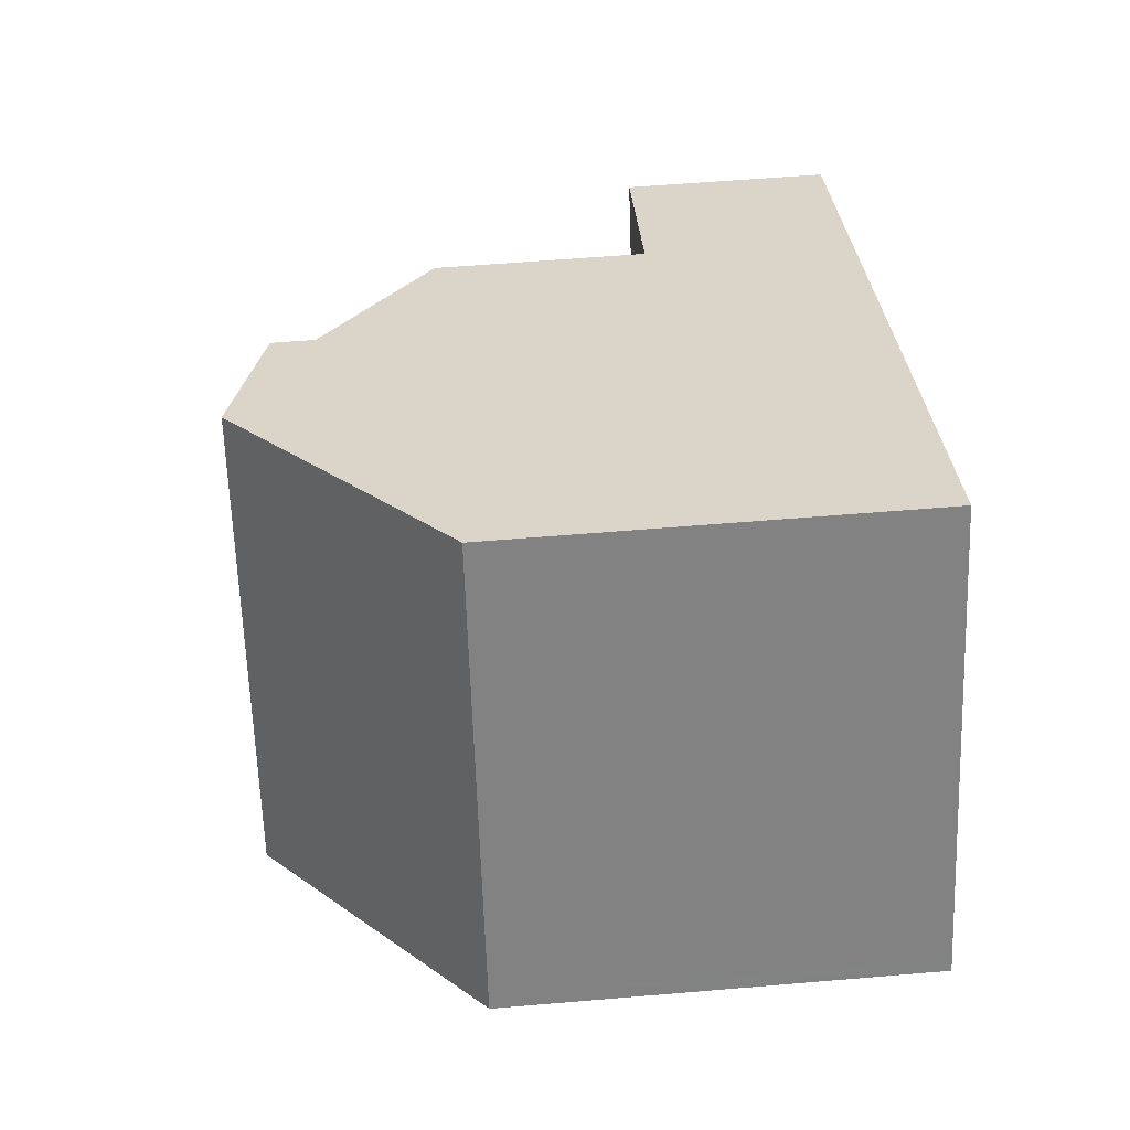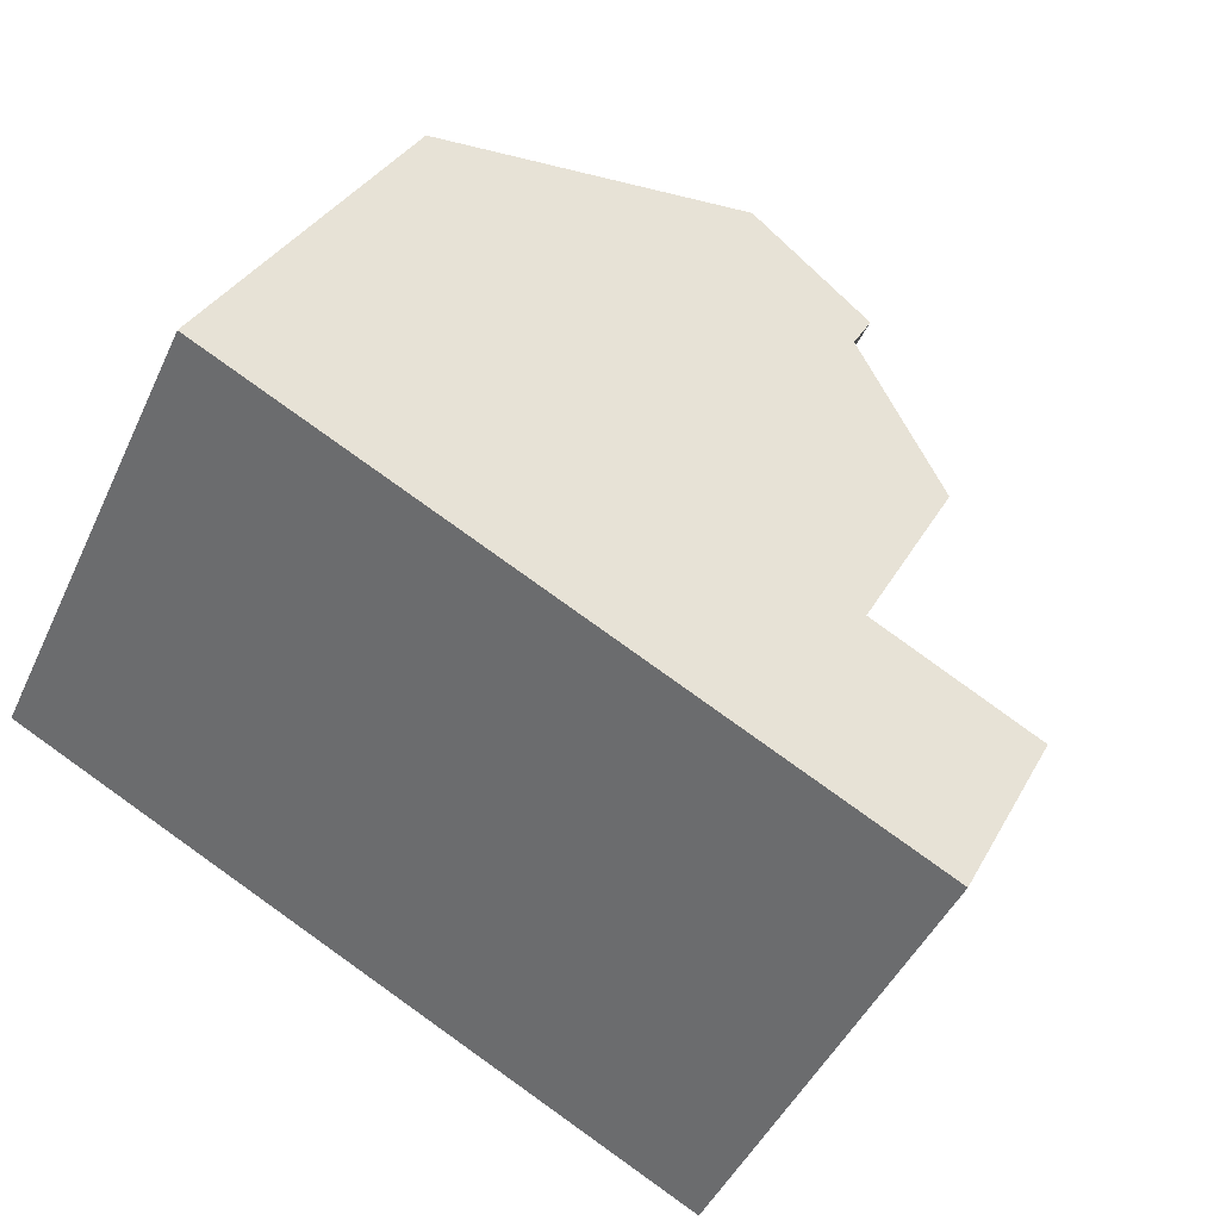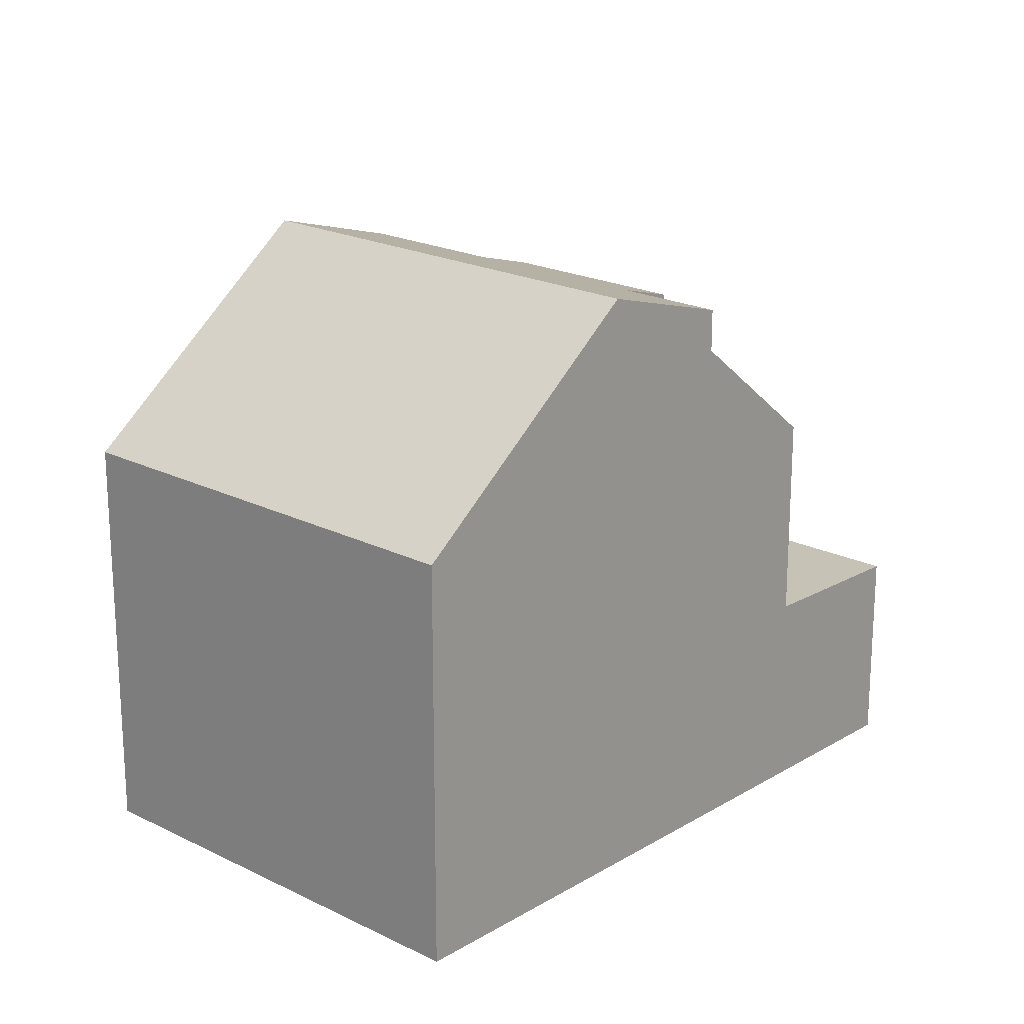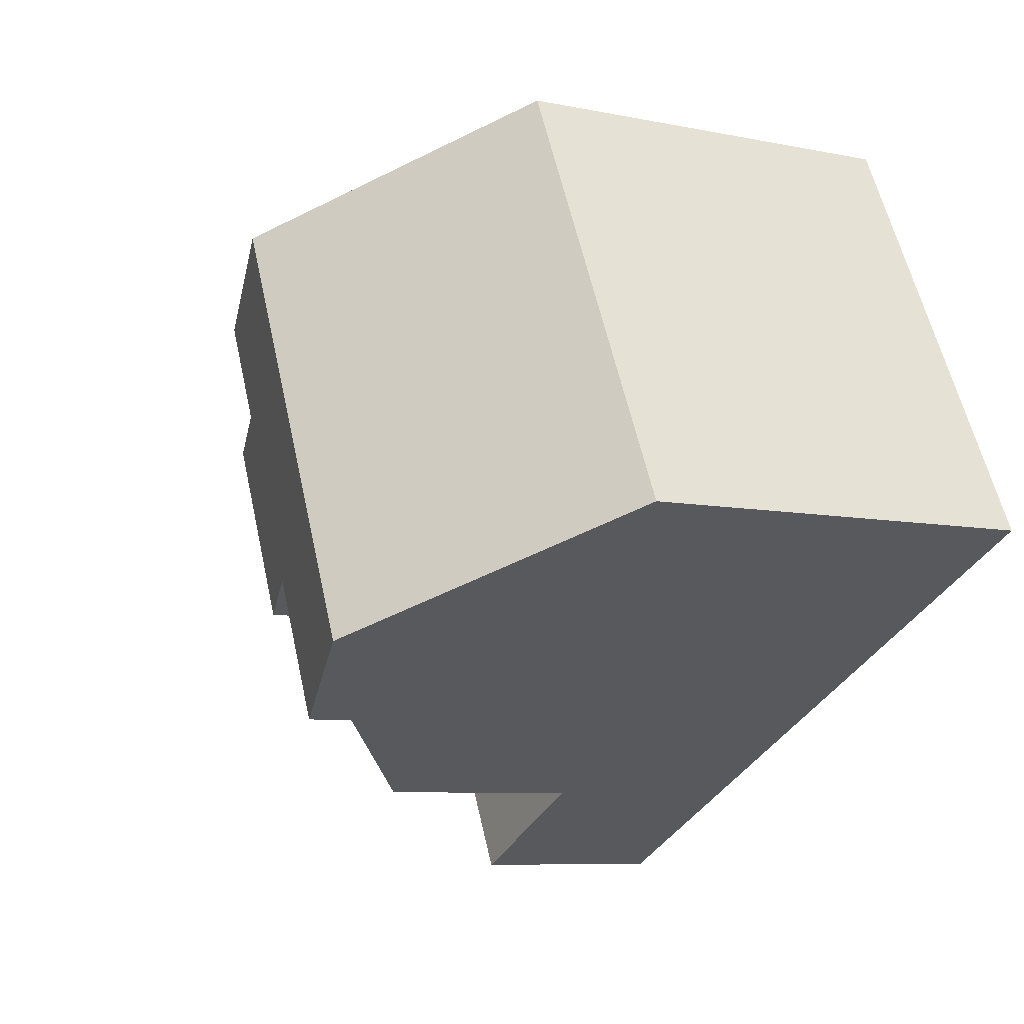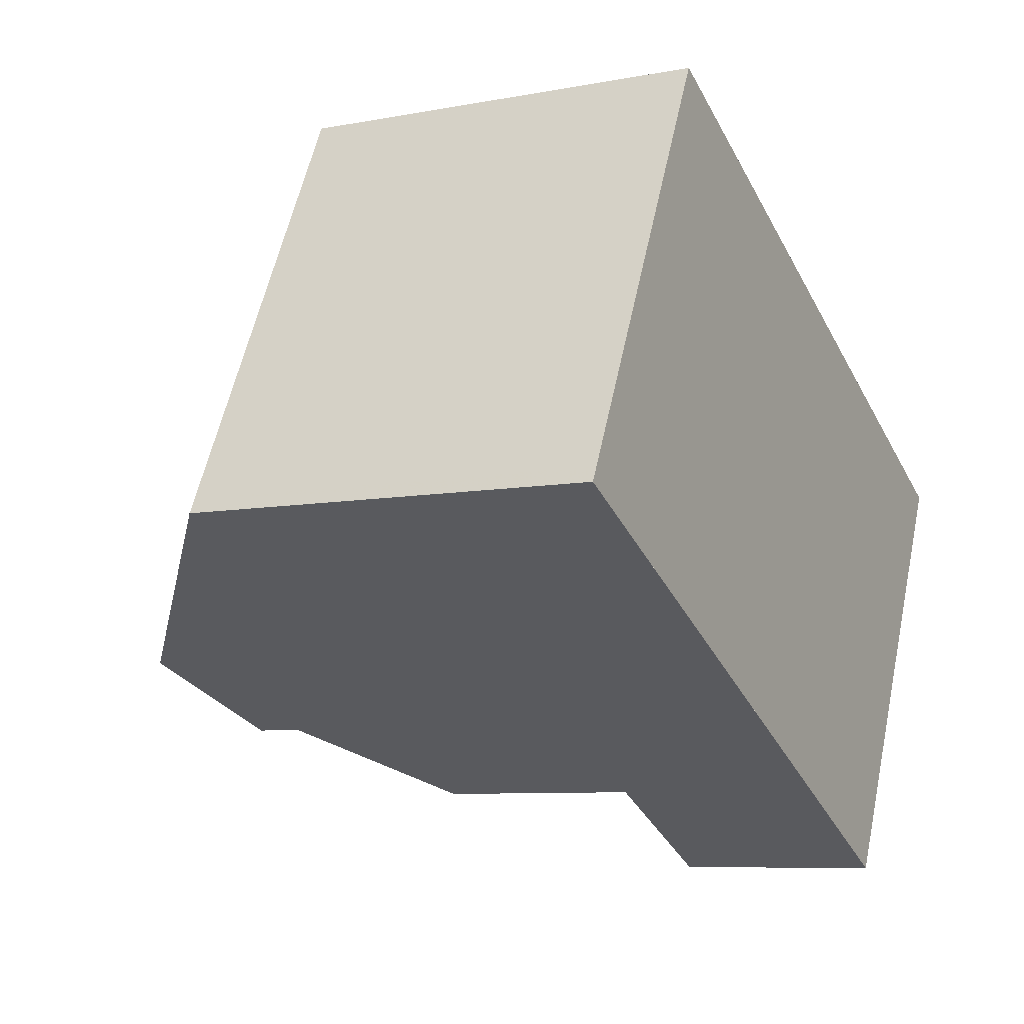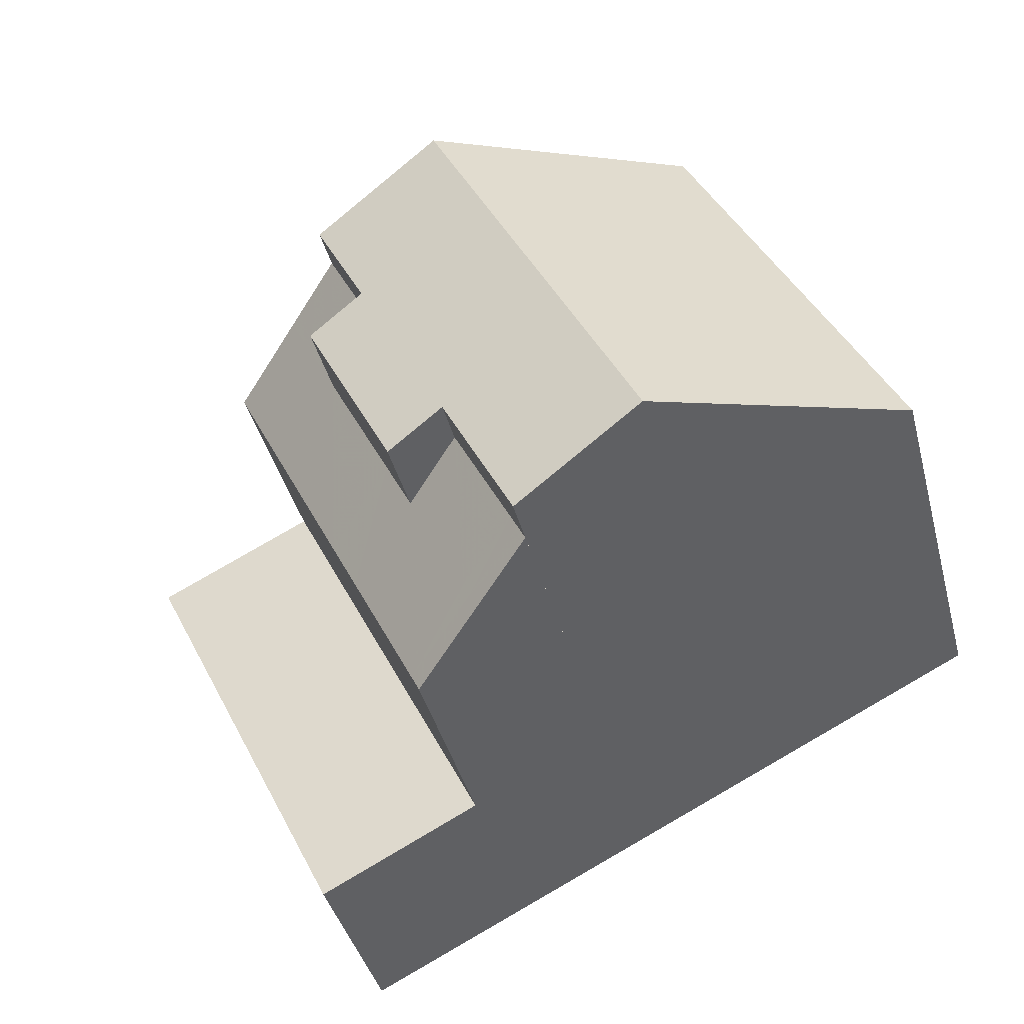
<metadata>
{"format":"obj","ext":"obj","renderer":"f3d","projection":"perspective","resolution":1024,"background":"white","views":[{"elev":56.0,"azim":84.9,"up":"+Y"},{"elev":32.8,"azim":-155.5,"up":"+Y"},{"elev":19.6,"azim":158.8,"up":"+Z"},{"elev":-7.6,"azim":59.7,"up":"+Y"},{"elev":-7.9,"azim":118.0,"up":"+Y"},{"elev":-40.3,"azim":14.4,"up":"+Y"}]}
</metadata>
<code>
v -1714 -2253 5.389
v -1711 -2258 5.442
v -1719 -2262 2.688
v -1722 -2257 2.653
v -1717 -2254 8.017
v -1714 -2260 8.095
v -1714 -2260 8.095
v -1717 -2254 8.017
v -1716 -2261 7.583
v -1718 -2255 7.496
v -1717 -2261 2.722
v -1720 -2256 2.687
v -1717 -2261 2.721
v -1720 -2256 2.687
v -1717 -2261 2.722
v -1717 -2255 7.785
v -1714 -2260 7.895
v -1716 -2261 6.98
v -1718 -2255 6.939
v -1720 -2256 5.415
v -1717 -2261 5.445
v -1720 -2256 2.687
v -1718 -2255 7.581
v -1718 -2255 7.496
v -1718 -2255 6.939
v -1720 -2256 2.687
v -1722 -2257 2.653
v -1720 -2256 5.415
v -1717 -2261 5.445
v -1720 -2256 5.415
v -1720 -2256 5.415
v -1718 -2260 5.435
v -1716 -2259 7.554
v -1716 -2259 6.966
v -1718 -2260 2.71
v -1720 -2261 2.676
v -1715 -2258 8.069
v -1718 -2260 2.71
v -1712 -2256 5.424
v -1715 -2258 8.069
v -1717 -2259 7.324
v -1718 -2260 5.435
v -1717 -2259 6.295
v -1715 -2258 7.858
v -1717 -2259 6.295
v -1719 -2255 6.275
v -1716 -2261 6.305
v -1717 -2259 7.324
v -1717 -2259 7.324
v -1718 -2257 7.289
v -1719 -2255 6.275
v -1717 -2259 6.295
v -1718 -2257 6.282
v -1716 -2261 6.304
v -1716 -2260 6.979
v -1716 -2260 7.579
v -1719 -2262 2.687
v -1717 -2261 5.444
v -1714 -2260 8.092
v -1714 -2260 8.092
v -1711 -2258 5.44
v -1715 -2260 7.891
v -1717 -2261 2.721
v -1717 -2261 5.444
v -1711 -2258 5.47
v -1711 -2258 5.471
v -1712 -2256 5.454
v -1714 -2253 5.419
v -1718 -2257 6.282
v -1718 -2256 7.517
v -1718 -2256 6.949
v -1719 -2257 2.695
v -1721 -2258 2.662
v -1719 -2257 5.422
v -1719 -2257 2.695
v -1718 -2257 7.289
v -1719 -2257 5.422
v -1718 -2257 6.282
v -1718 -2257 7.289
v -1713 -2254 5.401
v -1713 -2254 5.431
v -1716 -2255 8.036
v -1716 -2255 8.036
v -1717 -2256 7.811
v -1714 -2259 8.029
v -1714 -2260 8.031
v -1715 -2258 8.013
v -1716 -2255 7.991
v -1716 -2254 7.978
v -1718 -2255 6.939
v -1718 -2256 6.949
v -1716 -2260 6.979
v -1716 -2261 6.98
v -1716 -2260 7.579
v -1716 -2261 7.583
v -1716 -2259 6.966
v -1716 -2259 7.554
v -1718 -2256 7.517
v -1718 -2255 7.496
v -1718 -2255 7.496
v -1716 -2259 7.554
v -1718 -2256 7.517
v -1718 -2255 6.939
v -1716 -2259 6.966
v -1718 -2256 6.949
v -1719 -2259 2.706
v -1718 -2258 7.314
v -1719 -2259 5.431
v -1718 -2258 6.291
v -1718 -2258 6.291
v -1719 -2259 2.706
v -1721 -2260 2.672
v -1719 -2259 5.431
v -1718 -2258 7.314
v -1712 -2256 5.417
v -1712 -2256 5.447
v -1715 -2257 8.059
v -1715 -2257 8.006
v -1715 -2257 8.059
v -1716 -2258 7.844
v -1717 -2258 7.543
v -1722 -2257 2.653
v -1721 -2258 2.662
v -1719 -2262 2.687
v -1719 -2262 2.688
v -1720 -2261 2.677
v -1721 -2260 2.672
v -1722 -2257 2.653
v -1717 -2261 2.72
v -1720 -2262 2.686
v -1717 -2261 5.443
v -1716 -2260 6.977
v -1716 -2261 6.303
v -1716 -2260 7.577
v -1716 -2260 6.977
v -1720 -2262 2.686
v -1714 -2259 8.09
v -1714 -2259 8.027
v -1714 -2259 8.09
v -1715 -2260 7.888
v -1716 -2260 7.577
v -1711 -2258 5.438
v -1711 -2258 5.468
v -1717 -2261 2.72
v -1717 -2261 5.443
v -1713 -2254 5.401
v -1714 -2253 5.389
v -1714 -2253 0
v -1713 -2254 0
v -1711 -2258 5.471
v -1711 -2258 5.442
v -1711 -2258 0
v -1711 -2258 -8.882e-16
v -1719 -2262 2.687
v -1719 -2262 2.688
v -1719 -2262 0
v -1719 -2262 0
v -1722 -2257 2.653
v -1722 -2257 2.653
v -1722 -2257 0
v -1722 -2257 0
v -1716 -2254 7.978
v -1717 -2254 8.017
v -1717 -2254 0
v -1716 -2254 8.882e-16
v -1714 -2260 7.895
v -1714 -2260 8.095
v -1714 -2260 0
v -1714 -2260 -8.882e-16
v -1719 -2262 2.688
v -1717 -2261 2.722
v -1717 -2261 0
v -1719 -2262 0
v -1717 -2254 8.017
v -1717 -2255 7.785
v -1717 -2255 -8.882e-16
v -1717 -2254 0
v -1716 -2261 7.583
v -1714 -2260 7.895
v -1714 -2260 -8.882e-16
v -1716 -2261 0
v -1717 -2255 7.785
v -1718 -2255 7.581
v -1718 -2255 0
v -1717 -2255 -8.882e-16
v -1722 -2257 2.653
v -1722 -2257 2.653
v -1722 -2257 4.441e-16
v -1722 -2257 0
v -1719 -2255 6.275
v -1720 -2256 5.415
v -1720 -2256 0
v -1719 -2255 8.882e-16
v -1721 -2260 2.672
v -1720 -2261 2.676
v -1720 -2261 0
v -1721 -2260 0
v -1711 -2258 5.438
v -1712 -2256 5.424
v -1712 -2256 0
v -1711 -2258 -8.882e-16
v -1717 -2261 5.445
v -1716 -2261 6.305
v -1716 -2261 0
v -1717 -2261 0
v -1718 -2255 6.939
v -1719 -2255 6.275
v -1719 -2255 8.882e-16
v -1718 -2255 0
v -1720 -2262 2.686
v -1719 -2262 2.687
v -1719 -2262 0
v -1720 -2262 0
v -1711 -2258 5.442
v -1711 -2258 5.44
v -1711 -2258 0
v -1711 -2258 0
v -1714 -2260 8.031
v -1711 -2258 5.471
v -1711 -2258 -8.882e-16
v -1714 -2260 0
v -1714 -2253 5.389
v -1714 -2253 5.419
v -1714 -2253 0
v -1714 -2253 0
v -1722 -2257 2.653
v -1721 -2258 2.662
v -1721 -2258 0
v -1722 -2257 4.441e-16
v -1712 -2256 5.417
v -1713 -2254 5.401
v -1713 -2254 0
v -1712 -2256 0
v -1714 -2260 8.095
v -1714 -2260 8.031
v -1714 -2260 0
v -1714 -2260 0
v -1714 -2253 5.419
v -1716 -2254 7.978
v -1716 -2254 8.882e-16
v -1714 -2253 0
v -1716 -2261 6.305
v -1716 -2261 6.98
v -1716 -2261 0
v -1716 -2261 0
v -1718 -2255 7.581
v -1718 -2255 7.496
v -1718 -2255 -8.882e-16
v -1718 -2255 0
v -1721 -2258 2.662
v -1721 -2260 2.672
v -1721 -2260 0
v -1721 -2258 0
v -1712 -2256 5.424
v -1712 -2256 5.417
v -1712 -2256 0
v -1712 -2256 0
v -1719 -2262 2.688
v -1719 -2262 2.688
v -1719 -2262 0
v -1719 -2262 0
v -1720 -2256 2.687
v -1722 -2257 2.653
v -1722 -2257 0
v -1720 -2256 0
v -1720 -2261 2.676
v -1720 -2262 2.686
v -1720 -2262 0
v -1720 -2261 0
v -1711 -2258 5.44
v -1711 -2258 5.438
v -1711 -2258 -8.882e-16
v -1711 -2258 0
v -1714 -2253 0
v -1711 -2258 0
v -1719 -2262 0
v -1722 -2257 0
f 88 83 5 89
f 90 46 51 103
f 101 49 52 104
f 102 50 53 105
f 25 19 10 24
f 122 27 4 128
f 145 64 63 144
f 84 16 8 82
f 91 69 46 90
f 71 25 24 70
f 123 73 27 122
f 22 14 20 28
f 93 47 54 92
f 56 9 18 55
f 125 3 57 124
f 86 6 60 85
f 108 42 38 106
f 59 7 17 62
f 107 41 43 109
f 74 30 46 69
f 54 47 29 58
f 46 30 31 51
f 133 45 96 132
f 135 34 33 134
f 136 36 126 130
f 139 40 87 138
f 140 44 37 137
f 131 32 45 133
f 64 21 15 63
f 65 61 2 66
f 143 67 39 142
f 81 68 1 80
f 127 112 73 123
f 75 22 28 77
f 113 74 69 110
f 116 81 80 115
f 119 83 88 118
f 120 84 82 117
f 114 79 98 121
f 85 65 66 86
f 138 87 67 143
f 118 88 81 116
f 89 68 81 88
f 94 62 17 95
f 141 97 44 140
f 121 98 84 120
f 99 23 100
f 100 23 16 84 98
f 106 75 77 108
f 109 78 76 107
f 126 36 112 127
f 110 45 32 113
f 115 39 67 116
f 118 87 40 119
f 117 37 44 120
f 121 97 48 114
f 116 67 87 118
f 120 44 97 121
f 122 26 72 123
f 124 13 11 125
f 130 126 35 129
f 123 72 111 127
f 127 111 35 126
f 128 12 26 122
f 129 13 124 130
f 132 92 54 133
f 134 56 55 135
f 130 124 57 136
f 138 85 60 139
f 137 59 62 140
f 133 54 58 131
f 142 61 65 143
f 143 65 85 138
f 140 62 94 141
f 144 38 42 145
f 147 148 149 146
f 151 152 153 150
f 155 156 157 154
f 159 160 161 158
f 163 164 165 162
f 167 168 169 166
f 171 172 173 170
f 175 176 177 174
f 179 180 181 178
f 183 184 185 182
f 187 188 189 186
f 191 192 193 190
f 195 196 197 194
f 199 200 201 198
f 203 204 205 202
f 207 208 209 206
f 211 212 213 210
f 215 216 217 214
f 219 220 221 218
f 223 224 225 222
f 227 228 229 226
f 231 232 233 230
f 235 236 237 234
f 239 240 241 238
f 243 244 245 242
f 247 248 249 246
f 251 252 253 250
f 255 256 257 254
f 259 260 261 258
f 263 264 265 262
f 267 268 269 266
f 271 272 273 270
f 275 276 277 274

</code>
